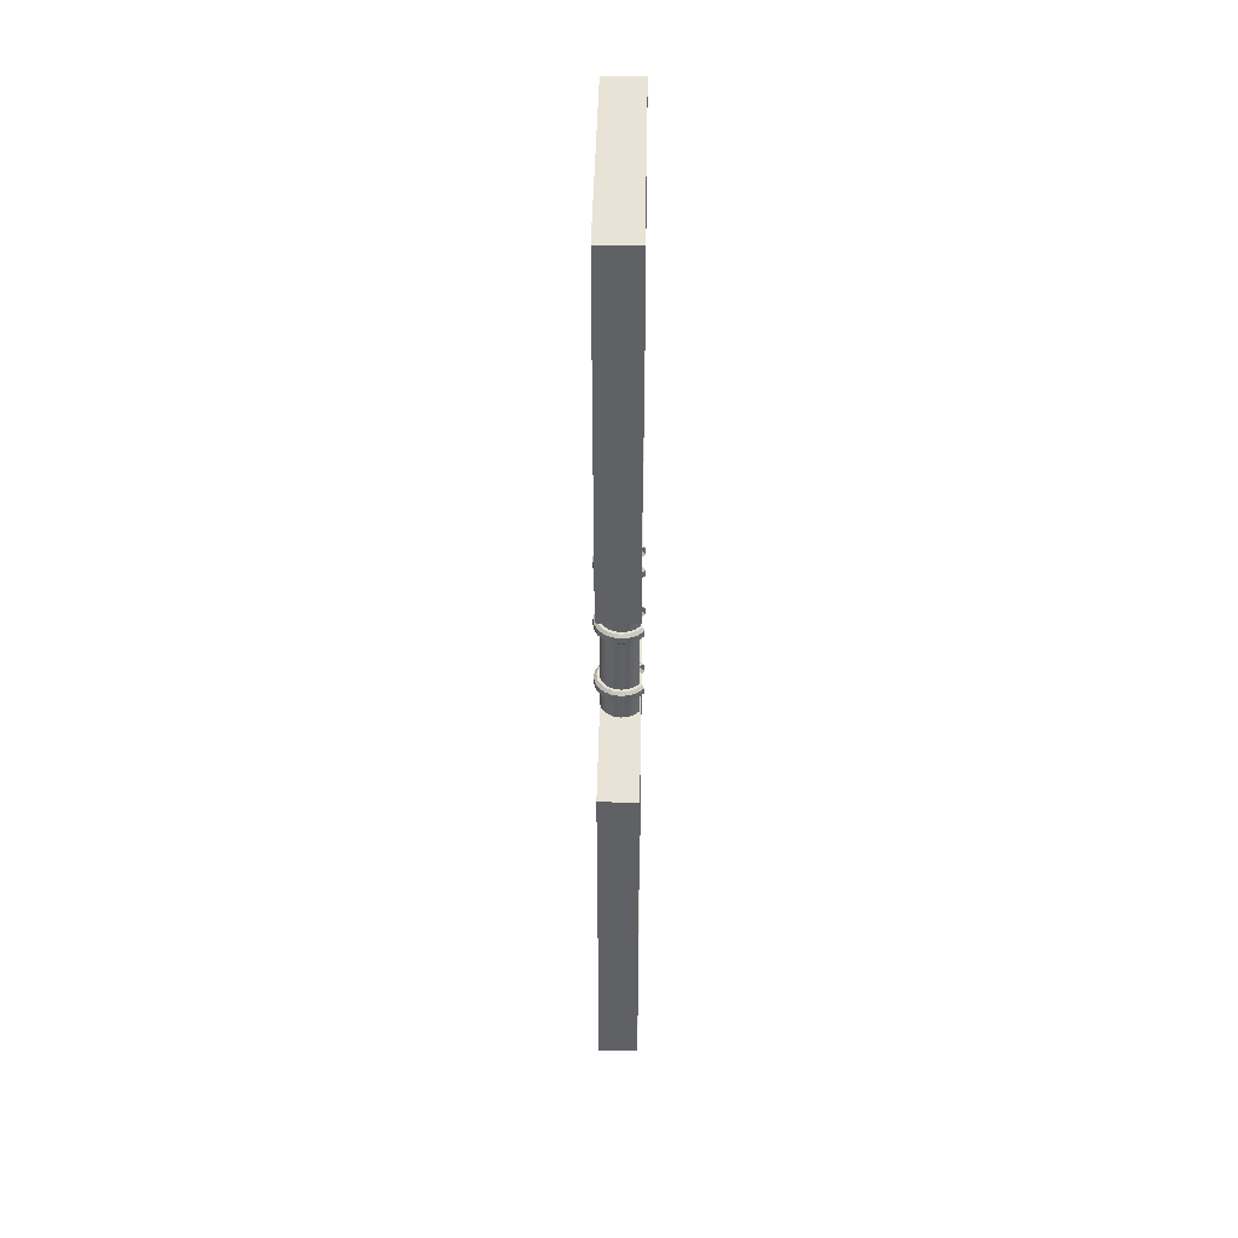
<metadata>
{"format":"obj","ext":"obj","renderer":"f3d","projection":"perspective","resolution":1024,"background":"white","views":[{"elev":41.5,"azim":-179.0,"up":"+Z"}]}
</metadata>
<code>
g default
v -12.82 -90.22 238.9
v 14.28 -90.22 238.9
v -12.82 90.22 238.9
v 14.28 90.22 238.9
v -12.82 90.22 -12.17
v 14.28 90.22 -12.17
v -12.82 -90.22 -12.17
v 14.28 -90.22 -12.17
v 3.884 -86.91 -9.697
v 3.884 -86.91 236.4
v 3.884 86.91 -9.697
v 3.884 86.91 236.4
v 14.28 -86.91 -9.697
v 14.28 -86.91 236.4
v 14.28 86.91 -9.697
v 14.28 86.91 236.4
g overlay:pCube2
f 1 2 4 3
f 3 4 6 5
f 5 6 8 7
f 7 8 2 1
f 10 9 11 12
f 2 8 13 14
f 8 6 15 13
f 6 4 16 15
f 4 2 14 16
f 9 10 14 13
f 11 9 13 15
f 12 11 15 16
f 10 12 16 14
g default
v -12.82 -90.22 -161.6
v 14.28 -90.22 -161.6
v -12.82 90.22 -161.6
v 14.28 90.22 -161.6
v -12.82 90.22 -415.9
v 14.28 90.22 -415.9
v -12.82 -90.22 -415.9
v 14.28 -90.22 -415.9
v 3.884 -86.91 -413.4
v 3.884 -86.91 -164.1
v 3.884 86.91 -413.4
v 3.884 86.91 -164.1
v 14.28 -86.91 -413.4
v 14.28 -86.91 -164.1
v 14.28 86.91 -413.4
v 14.28 86.91 -164.1
g pCube2
f 17 18 20 19
f 19 20 22 21
f 21 22 24 23
f 23 24 18 17
f 26 25 27 28
f 18 24 29 30
f 24 22 31 29
f 22 20 32 31
f 20 18 30 32
f 25 26 30 29
f 27 25 29 31
f 28 27 31 32
f 26 28 32 30
g default
v 13.74 4.466 -161.6
v 11.69 8.494 -161.6
v 8.494 11.69 -161.6
v 4.466 13.74 -161.6
v 0 14.45 -161.6
v -4.466 13.74 -161.6
v -8.494 11.69 -161.6
v -11.69 8.494 -161.6
v -11.69 -8.494 -161.6
v -8.494 -11.69 -161.6
v -4.466 -13.74 -161.6
v -0 -14.45 -161.6
v 4.466 -13.74 -161.6
v 8.494 -11.69 -161.6
v 11.69 -8.494 -161.6
v 13.74 -4.466 -161.6
v 14.45 0 -161.6
v 13.74 4.466 -153.3
v 11.69 8.494 -153.3
v 8.494 11.69 -153.3
v 4.466 13.74 -153.3
v 0 14.45 -153.3
v -4.466 13.74 -153.3
v -8.494 11.69 -153.3
v -11.69 8.494 -153.3
v -11.69 -8.494 -153.3
v -8.494 -11.69 -153.3
v -4.466 -13.74 -153.3
v -0 -14.45 -153.3
v 4.466 -13.74 -153.3
v 8.494 -11.69 -153.3
v 11.69 -8.494 -153.3
v 13.74 -4.466 -153.3
v 14.45 0 -153.3
v 13.74 4.466 -145
v 11.69 8.494 -145
v 8.494 11.69 -145
v 4.466 13.74 -145
v 0 14.45 -145
v -4.466 13.74 -145
v -8.494 11.69 -145
v -11.69 8.494 -145
v -11.69 -8.494 -145
v -8.494 -11.69 -145
v -4.466 -13.74 -145
v -0 -14.45 -145
v 4.466 -13.74 -145
v 8.494 -11.69 -145
v 11.69 -8.494 -145
v 13.74 -4.466 -145
v 14.45 0 -145
v 13.74 4.466 -136.7
v 11.69 8.494 -136.7
v 8.494 11.69 -136.7
v 4.466 13.74 -136.7
v 0 14.45 -136.7
v -4.466 13.74 -136.7
v -8.494 11.69 -136.7
v -11.69 8.494 -136.7
v -11.69 -8.494 -136.7
v -8.494 -11.69 -136.7
v -4.466 -13.74 -136.7
v -0 -14.45 -136.7
v 4.466 -13.74 -136.7
v 8.494 -11.69 -136.7
v 11.69 -8.494 -136.7
v 13.74 -4.466 -136.7
v 14.45 0 -136.7
v 13.74 4.466 -128.4
v 11.69 8.494 -128.4
v 8.494 11.69 -128.4
v 4.466 13.74 -128.4
v 0 14.45 -128.4
v -4.466 13.74 -128.4
v -8.494 11.69 -128.4
v -11.69 8.494 -128.4
v -11.69 -8.494 -128.4
v -8.494 -11.69 -128.4
v -4.466 -13.74 -128.4
v -0 -14.45 -128.4
v 4.466 -13.74 -128.4
v 8.494 -11.69 -128.4
v 11.69 -8.494 -128.4
v 13.74 -4.466 -128.4
v 14.45 0 -128.4
v 13.74 4.466 -120.1
v 11.69 8.494 -120.1
v 8.494 11.69 -120.1
v 4.466 13.74 -120.1
v 0 14.45 -120.1
v -4.466 13.74 -120.1
v -8.494 11.69 -120.1
v -11.69 8.494 -120.1
v -11.69 -8.494 -120.1
v -8.494 -11.69 -120.1
v -4.466 -13.74 -120.1
v -0 -14.45 -120.1
v 4.466 -13.74 -120.1
v 8.494 -11.69 -120.1
v 11.69 -8.494 -120.1
v 13.74 -4.466 -120.1
v 14.45 0 -120.1
v 13.74 4.466 -111.8
v 11.69 8.494 -111.8
v 8.494 11.69 -111.8
v 4.466 13.74 -111.8
v 0 14.45 -111.8
v -4.466 13.74 -111.8
v -8.494 11.69 -111.8
v -11.69 8.494 -111.8
v -11.69 -8.494 -111.8
v -8.494 -11.69 -111.8
v -4.466 -13.74 -111.8
v -0 -14.45 -111.8
v 4.466 -13.74 -111.8
v 8.494 -11.69 -111.8
v 11.69 -8.494 -111.8
v 13.74 -4.466 -111.8
v 14.45 0 -111.8
v 13.74 4.466 -103.5
v 11.69 8.494 -103.5
v 8.494 11.69 -103.5
v 4.466 13.74 -103.5
v 0 14.45 -103.5
v -4.466 13.74 -103.5
v -8.494 11.69 -103.5
v -11.69 8.494 -103.5
v -11.69 -8.494 -103.5
v -8.494 -11.69 -103.5
v -4.466 -13.74 -103.5
v -0 -14.45 -103.5
v 4.466 -13.74 -103.5
v 8.494 -11.69 -103.5
v 11.69 -8.494 -103.5
v 13.74 -4.466 -103.5
v 14.45 0 -103.5
v 13.74 4.466 -95.18
v 11.69 8.494 -95.18
v 8.494 11.69 -95.18
v 4.466 13.74 -95.18
v 0 14.45 -95.18
v -4.466 13.74 -95.18
v -8.494 11.69 -95.18
v -11.69 8.494 -95.18
v -11.69 -8.494 -95.18
v -8.494 -11.69 -95.18
v -4.466 -13.74 -95.18
v -0 -14.45 -95.18
v 4.466 -13.74 -95.18
v 8.494 -11.69 -95.18
v 11.69 -8.494 -95.18
v 13.74 -4.466 -95.18
v 14.45 0 -95.18
v 13.74 4.466 -86.88
v 11.69 8.494 -86.88
v 8.494 11.69 -86.88
v 4.466 13.74 -86.88
v 0 14.45 -86.88
v -4.466 13.74 -86.88
v -8.494 11.69 -86.88
v -11.69 8.494 -86.88
v -11.69 -8.494 -86.88
v -8.494 -11.69 -86.88
v -4.466 -13.74 -86.88
v -0 -14.45 -86.88
v 4.466 -13.74 -86.88
v 8.494 -11.69 -86.88
v 11.69 -8.494 -86.88
v 13.74 -4.466 -86.88
v 14.45 0 -86.88
v 13.74 4.466 -78.58
v 11.69 8.494 -78.58
v 8.494 11.69 -78.58
v 4.466 13.74 -78.58
v 0 14.45 -78.58
v -4.466 13.74 -78.58
v -8.494 11.69 -78.58
v -11.69 8.494 -78.58
v -11.69 -8.494 -78.58
v -8.494 -11.69 -78.58
v -4.466 -13.74 -78.58
v -0 -14.45 -78.58
v 4.466 -13.74 -78.58
v 8.494 -11.69 -78.58
v 11.69 -8.494 -78.58
v 13.74 -4.466 -78.58
v 14.45 0 -78.58
v 13.74 4.466 -70.28
v 11.69 8.494 -70.28
v 8.494 11.69 -70.28
v 4.466 13.74 -70.28
v 0 14.45 -70.28
v -4.466 13.74 -70.28
v -8.494 11.69 -70.28
v -11.69 8.494 -70.28
v -11.69 -8.494 -70.28
v -8.494 -11.69 -70.28
v -4.466 -13.74 -70.28
v -0 -14.45 -70.28
v 4.466 -13.74 -70.28
v 8.494 -11.69 -70.28
v 11.69 -8.494 -70.28
v 13.74 -4.466 -70.28
v 14.45 0 -70.28
v 13.74 4.466 -61.98
v 11.69 8.494 -61.98
v 8.494 11.69 -61.98
v 4.466 13.74 -61.98
v 0 14.45 -61.98
v -4.466 13.74 -61.98
v -8.494 11.69 -61.98
v -11.69 8.494 -61.98
v -11.69 -8.494 -61.98
v -8.494 -11.69 -61.98
v -4.466 -13.74 -61.98
v -0 -14.45 -61.98
v 4.466 -13.74 -61.98
v 8.494 -11.69 -61.98
v 11.69 -8.494 -61.98
v 13.74 -4.466 -61.98
v 14.45 0 -61.98
v 13.74 4.466 -53.68
v 11.69 8.494 -53.68
v 8.494 11.69 -53.68
v 4.466 13.74 -53.68
v 0 14.45 -53.68
v -4.466 13.74 -53.68
v -8.494 11.69 -53.68
v -11.69 8.494 -53.68
v -11.69 -8.494 -53.68
v -8.494 -11.69 -53.68
v -4.466 -13.74 -53.68
v -0 -14.45 -53.68
v 4.466 -13.74 -53.68
v 8.494 -11.69 -53.68
v 11.69 -8.494 -53.68
v 13.74 -4.466 -53.68
v 14.45 0 -53.68
v 13.74 4.466 -45.38
v 11.69 8.494 -45.38
v 8.494 11.69 -45.38
v 4.466 13.74 -45.38
v 0 14.45 -45.38
v -4.466 13.74 -45.38
v -8.494 11.69 -45.38
v -11.69 8.494 -45.38
v -11.69 -8.494 -45.38
v -8.494 -11.69 -45.38
v -4.466 -13.74 -45.38
v -0 -14.45 -45.38
v 4.466 -13.74 -45.38
v 8.494 -11.69 -45.38
v 11.69 -8.494 -45.38
v 13.74 -4.466 -45.38
v 14.45 0 -45.38
v 13.74 4.466 -37.07
v 11.69 8.494 -37.07
v 8.494 11.69 -37.07
v 4.466 13.74 -37.07
v 0 14.45 -37.07
v -4.466 13.74 -37.07
v -8.494 11.69 -37.07
v -11.69 8.494 -37.07
v -11.69 -8.494 -37.07
v -8.494 -11.69 -37.07
v -4.466 -13.74 -37.07
v -0 -14.45 -37.07
v 4.466 -13.74 -37.07
v 8.494 -11.69 -37.07
v 11.69 -8.494 -37.07
v 13.74 -4.466 -37.07
v 14.45 0 -37.07
v 13.74 4.466 -28.77
v 11.69 8.494 -28.77
v 8.494 11.69 -28.77
v 4.466 13.74 -28.77
v 0 14.45 -28.77
v -4.466 13.74 -28.77
v -8.494 11.69 -28.77
v -11.69 8.494 -28.77
v -11.69 -8.494 -28.77
v -8.494 -11.69 -28.77
v -4.466 -13.74 -28.77
v -0 -14.45 -28.77
v 4.466 -13.74 -28.77
v 8.494 -11.69 -28.77
v 11.69 -8.494 -28.77
v 13.74 -4.466 -28.77
v 14.45 0 -28.77
v 13.74 4.466 -20.47
v 11.69 8.494 -20.47
v 8.494 11.69 -20.47
v 4.466 13.74 -20.47
v 0 14.45 -20.47
v -4.466 13.74 -20.47
v -8.494 11.69 -20.47
v -11.69 8.494 -20.47
v -11.69 -8.494 -20.47
v -8.494 -11.69 -20.47
v -4.466 -13.74 -20.47
v -0 -14.45 -20.47
v 4.466 -13.74 -20.47
v 8.494 -11.69 -20.47
v 11.69 -8.494 -20.47
v 13.74 -4.466 -20.47
v 14.45 0 -20.47
v 13.74 4.466 -12.17
v 11.69 8.494 -12.17
v 8.494 11.69 -12.17
v 4.466 13.74 -12.17
v 0 14.45 -12.17
v -4.466 13.74 -12.17
v -8.494 11.69 -12.17
v -11.69 8.494 -12.17
v -11.69 -8.494 -12.17
v -8.494 -11.69 -12.17
v -4.466 -13.74 -12.17
v -0 -14.45 -12.17
v 4.466 -13.74 -12.17
v 8.494 -11.69 -12.17
v 11.69 -8.494 -12.17
v 13.74 -4.466 -12.17
v 14.45 0 -12.17
v 15.57 5.06 -145
v 17.4 5.655 -143.1
v 14.8 10.76 -143.1
v 13.25 9.625 -145
v 13.25 9.625 -136.7
v 14.8 10.76 -138.6
v 17.4 5.655 -138.6
v 15.57 5.06 -136.7
v 10.76 14.8 -143.1
v 9.625 13.25 -145
v 9.625 13.25 -136.7
v 10.76 14.8 -138.6
v 5.655 17.4 -143.1
v 5.06 15.57 -145
v 5.06 15.57 -136.7
v 5.655 17.4 -138.6
v 1e-06 18.3 -143.1
v 2e-06 16.38 -145
v -3e-06 16.38 -136.7
v -2e-06 18.3 -138.6
v -5.655 17.4 -143.1
v -5.06 15.57 -145
v -5.06 15.57 -136.7
v -5.655 17.4 -138.6
v -10.76 14.8 -143.1
v -9.625 13.25 -145
v -9.625 13.25 -136.7
v -10.76 14.8 -138.6
v -14.8 10.76 -143.1
v -13.25 9.625 -145
v -13.25 9.625 -136.7
v -14.8 10.76 -138.6
v -14.8 -10.76 -143.1
v -13.25 -9.625 -145
v -13.25 -9.625 -136.7
v -14.8 -10.76 -138.6
v -10.76 -14.8 -143.1
v -9.625 -13.25 -145
v -9.625 -13.25 -136.7
v -10.76 -14.8 -138.6
v -5.655 -17.4 -143.1
v -5.06 -15.57 -145
v -5.06 -15.57 -136.7
v -5.655 -17.4 -138.6
v -1e-06 -18.3 -143.1
v -1e-06 -16.38 -145
v 0 -16.38 -136.7
v 0 -18.3 -138.6
v 5.655 -17.4 -143.1
v 5.06 -15.57 -145
v 5.06 -15.57 -136.7
v 5.655 -17.4 -138.6
v 10.76 -14.8 -143.1
v 9.625 -13.25 -145
v 9.625 -13.25 -136.7
v 10.76 -14.8 -138.6
v 14.8 -10.76 -143.1
v 13.25 -9.625 -145
v 13.25 -9.625 -136.7
v 14.8 -10.76 -138.6
v 17.4 -5.655 -143.1
v 15.57 -5.06 -145
v 15.57 -5.06 -136.7
v 17.4 -5.655 -138.6
v 18.3 -8e-06 -143.1
v 16.38 -7e-06 -145
v 16.38 -3e-06 -136.7
v 18.3 -5e-06 -138.6
v 15.57 5.06 -95.18
v 17.4 5.655 -93.28
v 14.8 10.76 -93.28
v 13.25 9.625 -95.18
v 13.25 9.625 -86.88
v 14.8 10.76 -88.78
v 17.4 5.655 -88.78
v 15.57 5.06 -86.88
v 10.76 14.8 -93.28
v 9.625 13.25 -95.18
v 9.625 13.25 -86.88
v 10.76 14.8 -88.78
v 5.655 17.4 -93.28
v 5.06 15.57 -95.18
v 5.06 15.57 -86.88
v 5.655 17.4 -88.78
v 1e-06 18.3 -93.28
v 2e-06 16.38 -95.18
v -3e-06 16.38 -86.88
v -2e-06 18.3 -88.78
v -5.655 17.4 -93.28
v -5.06 15.57 -95.18
v -5.06 15.57 -86.88
v -5.655 17.4 -88.78
v -10.76 14.8 -93.28
v -9.625 13.25 -95.18
v -9.625 13.25 -86.88
v -10.76 14.8 -88.78
v -14.8 10.76 -93.28
v -13.25 9.625 -95.18
v -13.25 9.625 -86.88
v -14.8 10.76 -88.78
v -14.8 -10.76 -93.28
v -13.25 -9.625 -95.18
v -13.25 -9.625 -86.88
v -14.8 -10.76 -88.78
v -10.76 -14.8 -93.28
v -9.625 -13.25 -95.18
v -9.625 -13.25 -86.88
v -10.76 -14.8 -88.78
v -5.655 -17.4 -93.28
v -5.06 -15.57 -95.18
v -5.06 -15.57 -86.88
v -5.655 -17.4 -88.78
v -1e-06 -18.3 -93.28
v -2e-06 -16.38 -95.18
v 1e-06 -16.38 -86.88
v 0 -18.3 -88.78
v 5.655 -17.4 -93.28
v 5.06 -15.57 -95.18
v 5.06 -15.57 -86.88
v 5.655 -17.4 -88.78
v 10.76 -14.8 -93.28
v 9.625 -13.25 -95.18
v 9.625 -13.25 -86.88
v 10.76 -14.8 -88.78
v 14.8 -10.76 -93.28
v 13.25 -9.625 -95.18
v 13.25 -9.625 -86.88
v 14.8 -10.76 -88.78
v 17.4 -5.655 -93.28
v 15.57 -5.06 -95.18
v 15.57 -5.06 -86.88
v 17.4 -5.655 -88.78
v 18.3 -2e-06 -93.28
v 16.38 -1e-06 -95.18
v 16.38 3e-06 -86.88
v 18.3 -0 -88.78
v 15.57 5.06 -45.38
v 17.4 5.655 -43.48
v 14.8 10.76 -43.48
v 13.25 9.625 -45.38
v 13.25 9.625 -37.07
v 14.8 10.76 -38.97
v 17.4 5.655 -38.97
v 15.57 5.06 -37.07
v 10.76 14.8 -43.48
v 9.625 13.25 -45.38
v 9.625 13.25 -37.07
v 10.76 14.8 -38.97
v 5.655 17.4 -43.48
v 5.06 15.57 -45.38
v 5.06 15.57 -37.07
v 5.655 17.4 -38.97
v 1e-06 18.3 -43.48
v 2e-06 16.38 -45.38
v -3e-06 16.38 -37.07
v -1e-06 18.3 -38.97
v -5.655 17.4 -43.48
v -5.06 15.57 -45.38
v -5.06 15.57 -37.07
v -5.655 17.4 -38.97
v -10.76 14.8 -43.48
v -9.625 13.25 -45.38
v -9.625 13.25 -37.07
v -10.76 14.8 -38.97
v -14.8 10.76 -43.48
v -13.25 9.625 -45.38
v -13.25 9.625 -37.07
v -14.8 10.76 -38.97
v -14.8 -10.76 -43.48
v -13.25 -9.625 -45.38
v -13.25 -9.625 -37.07
v -14.8 -10.76 -38.97
v -10.76 -14.8 -43.48
v -9.625 -13.25 -45.38
v -9.625 -13.25 -37.07
v -10.76 -14.8 -38.97
v -5.655 -17.4 -43.48
v -5.06 -15.57 -45.38
v -5.06 -15.57 -37.07
v -5.655 -17.4 -38.97
v -1e-06 -18.3 -43.48
v -1e-06 -16.38 -45.38
v 0 -16.38 -37.07
v -0 -18.3 -38.97
v 5.655 -17.4 -43.48
v 5.06 -15.57 -45.38
v 5.06 -15.57 -37.07
v 5.655 -17.4 -38.97
v 10.76 -14.8 -43.48
v 9.625 -13.25 -45.38
v 9.625 -13.25 -37.07
v 10.76 -14.8 -38.97
v 14.8 -10.76 -43.48
v 13.25 -9.625 -45.38
v 13.25 -9.625 -37.07
v 14.8 -10.76 -38.97
v 17.4 -5.655 -43.48
v 15.57 -5.06 -45.38
v 15.57 -5.06 -37.07
v 17.4 -5.655 -38.97
v 18.3 -2e-06 -43.48
v 16.38 -0 -45.38
v 16.38 2e-06 -37.07
v 18.3 -0 -38.97
g pCylinder1
f 33 34 51 50
f 34 35 52 51
f 35 36 53 52
f 36 37 54 53
f 37 38 55 54
f 38 39 56 55
f 39 40 57 56
f 41 42 59 58
f 42 43 60 59
f 43 44 61 60
f 44 45 62 61
f 45 46 63 62
f 46 47 64 63
f 47 48 65 64
f 48 49 66 65
f 49 33 50 66
f 50 51 68 67
f 51 52 69 68
f 52 53 70 69
f 53 54 71 70
f 54 55 72 71
f 55 56 73 72
f 56 57 74 73
f 58 59 76 75
f 59 60 77 76
f 60 61 78 77
f 61 62 79 78
f 62 63 80 79
f 63 64 81 80
f 64 65 82 81
f 65 66 83 82
f 66 50 67 83
f 84 85 102 101
f 85 86 103 102
f 86 87 104 103
f 87 88 105 104
f 88 89 106 105
f 89 90 107 106
f 90 91 108 107
f 92 93 110 109
f 93 94 111 110
f 94 95 112 111
f 95 96 113 112
f 96 97 114 113
f 97 98 115 114
f 98 99 116 115
f 99 100 117 116
f 100 84 101 117
f 101 102 119 118
f 102 103 120 119
f 103 104 121 120
f 104 105 122 121
f 105 106 123 122
f 106 107 124 123
f 107 108 125 124
f 109 110 127 126
f 110 111 128 127
f 111 112 129 128
f 112 113 130 129
f 113 114 131 130
f 114 115 132 131
f 115 116 133 132
f 116 117 134 133
f 117 101 118 134
f 118 119 136 135
f 119 120 137 136
f 120 121 138 137
f 121 122 139 138
f 122 123 140 139
f 123 124 141 140
f 124 125 142 141
f 126 127 144 143
f 127 128 145 144
f 128 129 146 145
f 129 130 147 146
f 130 131 148 147
f 131 132 149 148
f 132 133 150 149
f 133 134 151 150
f 134 118 135 151
f 135 136 153 152
f 136 137 154 153
f 137 138 155 154
f 138 139 156 155
f 139 140 157 156
f 140 141 158 157
f 141 142 159 158
f 143 144 161 160
f 144 145 162 161
f 145 146 163 162
f 146 147 164 163
f 147 148 165 164
f 148 149 166 165
f 149 150 167 166
f 150 151 168 167
f 151 135 152 168
f 152 153 170 169
f 153 154 171 170
f 154 155 172 171
f 155 156 173 172
f 156 157 174 173
f 157 158 175 174
f 158 159 176 175
f 160 161 178 177
f 161 162 179 178
f 162 163 180 179
f 163 164 181 180
f 164 165 182 181
f 165 166 183 182
f 166 167 184 183
f 167 168 185 184
f 168 152 169 185
f 186 187 204 203
f 187 188 205 204
f 188 189 206 205
f 189 190 207 206
f 190 191 208 207
f 191 192 209 208
f 192 193 210 209
f 194 195 212 211
f 195 196 213 212
f 196 197 214 213
f 197 198 215 214
f 198 199 216 215
f 199 200 217 216
f 200 201 218 217
f 201 202 219 218
f 202 186 203 219
f 203 204 221 220
f 204 205 222 221
f 205 206 223 222
f 206 207 224 223
f 207 208 225 224
f 208 209 226 225
f 209 210 227 226
f 211 212 229 228
f 212 213 230 229
f 213 214 231 230
f 214 215 232 231
f 215 216 233 232
f 216 217 234 233
f 217 218 235 234
f 218 219 236 235
f 219 203 220 236
f 220 221 238 237
f 221 222 239 238
f 222 223 240 239
f 223 224 241 240
f 224 225 242 241
f 225 226 243 242
f 226 227 244 243
f 228 229 246 245
f 229 230 247 246
f 230 231 248 247
f 231 232 249 248
f 232 233 250 249
f 233 234 251 250
f 234 235 252 251
f 235 236 253 252
f 236 220 237 253
f 237 238 255 254
f 238 239 256 255
f 239 240 257 256
f 240 241 258 257
f 241 242 259 258
f 242 243 260 259
f 243 244 261 260
f 245 246 263 262
f 246 247 264 263
f 247 248 265 264
f 248 249 266 265
f 249 250 267 266
f 250 251 268 267
f 251 252 269 268
f 252 253 270 269
f 253 237 254 270
f 254 255 272 271
f 255 256 273 272
f 256 257 274 273
f 257 258 275 274
f 258 259 276 275
f 259 260 277 276
f 260 261 278 277
f 262 263 280 279
f 263 264 281 280
f 264 265 282 281
f 265 266 283 282
f 266 267 284 283
f 267 268 285 284
f 268 269 286 285
f 269 270 287 286
f 270 254 271 287
f 288 289 306 305
f 289 290 307 306
f 290 291 308 307
f 291 292 309 308
f 292 293 310 309
f 293 294 311 310
f 294 295 312 311
f 296 297 314 313
f 297 298 315 314
f 298 299 316 315
f 299 300 317 316
f 300 301 318 317
f 301 302 319 318
f 302 303 320 319
f 303 304 321 320
f 304 288 305 321
f 305 306 323 322
f 306 307 324 323
f 307 308 325 324
f 308 309 326 325
f 309 310 327 326
f 310 311 328 327
f 311 312 329 328
f 313 314 331 330
f 314 315 332 331
f 315 316 333 332
f 316 317 334 333
f 317 318 335 334
f 318 319 336 335
f 319 320 337 336
f 320 321 338 337
f 321 305 322 338
f 322 323 340 339
f 323 324 341 340
f 324 325 342 341
f 325 326 343 342
f 326 327 344 343
f 327 328 345 344
f 328 329 346 345
f 330 331 348 347
f 331 332 349 348
f 332 333 350 349
f 333 334 351 350
f 334 335 352 351
f 335 336 353 352
f 336 337 354 353
f 337 338 355 354
f 338 322 339 355
f 356 357 420 421
f 357 356 359 358
f 358 359 365 364
f 360 361 367 366
f 361 360 363 362
f 362 363 422 423
f 364 365 369 368
f 366 367 371 370
f 368 369 373 372
f 370 371 375 374
f 372 373 377 376
f 374 375 379 378
f 376 377 381 380
f 378 379 383 382
f 380 381 385 384
f 382 383 387 386
f 388 389 393 392
f 390 391 395 394
f 392 393 397 396
f 394 395 399 398
f 396 397 401 400
f 398 399 403 402
f 400 401 405 404
f 402 403 407 406
f 404 405 409 408
f 406 407 411 410
f 408 409 413 412
f 410 411 415 414
f 412 413 417 416
f 414 415 419 418
f 416 417 421 420
f 418 419 423 422
f 424 425 488 489
f 425 424 427 426
f 426 427 433 432
f 428 429 435 434
f 429 428 431 430
f 430 431 490 491
f 432 433 437 436
f 434 435 439 438
f 436 437 441 440
f 438 439 443 442
f 440 441 445 444
f 442 443 447 446
f 444 445 449 448
f 446 447 451 450
f 448 449 453 452
f 450 451 455 454
f 456 457 461 460
f 458 459 463 462
f 460 461 465 464
f 462 463 467 466
f 464 465 469 468
f 466 467 471 470
f 468 469 473 472
f 470 471 475 474
f 472 473 477 476
f 474 475 479 478
f 476 477 481 480
f 478 479 483 482
f 480 481 485 484
f 482 483 487 486
f 484 485 489 488
f 486 487 491 490
f 492 493 556 557
f 493 492 495 494
f 494 495 501 500
f 496 497 503 502
f 497 496 499 498
f 498 499 558 559
f 500 501 505 504
f 502 503 507 506
f 504 505 509 508
f 506 507 511 510
f 508 509 513 512
f 510 511 515 514
f 512 513 517 516
f 514 515 519 518
f 516 517 521 520
f 518 519 523 522
f 524 525 529 528
f 526 527 531 530
f 528 529 533 532
f 530 531 535 534
f 532 533 537 536
f 534 535 539 538
f 536 537 541 540
f 538 539 543 542
f 540 541 545 544
f 542 543 547 546
f 544 545 549 548
f 546 547 551 550
f 548 549 553 552
f 550 551 555 554
f 552 553 557 556
f 554 555 559 558
f 357 358 361 362
f 358 364 367 361
f 364 368 371 367
f 368 372 375 371
f 372 376 379 375
f 376 380 383 379
f 380 384 387 383
f 388 392 395 391
f 392 396 399 395
f 396 400 403 399
f 400 404 407 403
f 404 408 411 407
f 408 412 415 411
f 412 416 419 415
f 416 420 423 419
f 420 357 362 423
f 425 426 429 430
f 426 432 435 429
f 432 436 439 435
f 436 440 443 439
f 440 444 447 443
f 444 448 451 447
f 448 452 455 451
f 456 460 463 459
f 460 464 467 463
f 464 468 471 467
f 468 472 475 471
f 472 476 479 475
f 476 480 483 479
f 480 484 487 483
f 484 488 491 487
f 488 425 430 491
f 493 494 497 498
f 494 500 503 497
f 500 504 507 503
f 504 508 511 507
f 508 512 515 511
f 512 516 519 515
f 516 520 523 519
f 524 528 531 527
f 528 532 535 531
f 532 536 539 535
f 536 540 543 539
f 540 544 547 543
f 544 548 551 547
f 548 552 555 551
f 552 556 559 555
f 556 493 498 559
f 67 68 359 356
f 85 84 363 360
f 68 69 365 359
f 86 85 360 366
f 69 70 369 365
f 87 86 366 370
f 70 71 373 369
f 88 87 370 374
f 71 72 377 373
f 89 88 374 378
f 72 73 381 377
f 90 89 378 382
f 73 74 385 381
f 91 90 382 386
f 75 76 393 389
f 93 92 390 394
f 76 77 397 393
f 94 93 394 398
f 77 78 401 397
f 95 94 398 402
f 78 79 405 401
f 96 95 402 406
f 79 80 409 405
f 97 96 406 410
f 80 81 413 409
f 98 97 410 414
f 81 82 417 413
f 99 98 414 418
f 82 83 421 417
f 100 99 418 422
f 83 67 356 421
f 84 100 422 363
f 169 170 427 424
f 187 186 431 428
f 170 171 433 427
f 188 187 428 434
f 171 172 437 433
f 189 188 434 438
f 172 173 441 437
f 190 189 438 442
f 173 174 445 441
f 191 190 442 446
f 174 175 449 445
f 192 191 446 450
f 175 176 453 449
f 193 192 450 454
f 177 178 461 457
f 195 194 458 462
f 178 179 465 461
f 196 195 462 466
f 179 180 469 465
f 197 196 466 470
f 180 181 473 469
f 198 197 470 474
f 181 182 477 473
f 199 198 474 478
f 182 183 481 477
f 200 199 478 482
f 183 184 485 481
f 201 200 482 486
f 184 185 489 485
f 202 201 486 490
f 185 169 424 489
f 186 202 490 431
f 271 272 495 492
f 289 288 499 496
f 272 273 501 495
f 290 289 496 502
f 273 274 505 501
f 291 290 502 506
f 274 275 509 505
f 292 291 506 510
f 275 276 513 509
f 293 292 510 514
f 276 277 517 513
f 294 293 514 518
f 277 278 521 517
f 295 294 518 522
f 279 280 529 525
f 297 296 526 530
f 280 281 533 529
f 298 297 530 534
f 281 282 537 533
f 299 298 534 538
f 282 283 541 537
f 300 299 538 542
f 283 284 545 541
f 301 300 542 546
f 284 285 549 545
f 302 301 546 550
f 285 286 553 549
f 303 302 550 554
f 286 287 557 553
f 304 303 554 558
f 287 271 492 557
f 288 304 558 499

</code>
